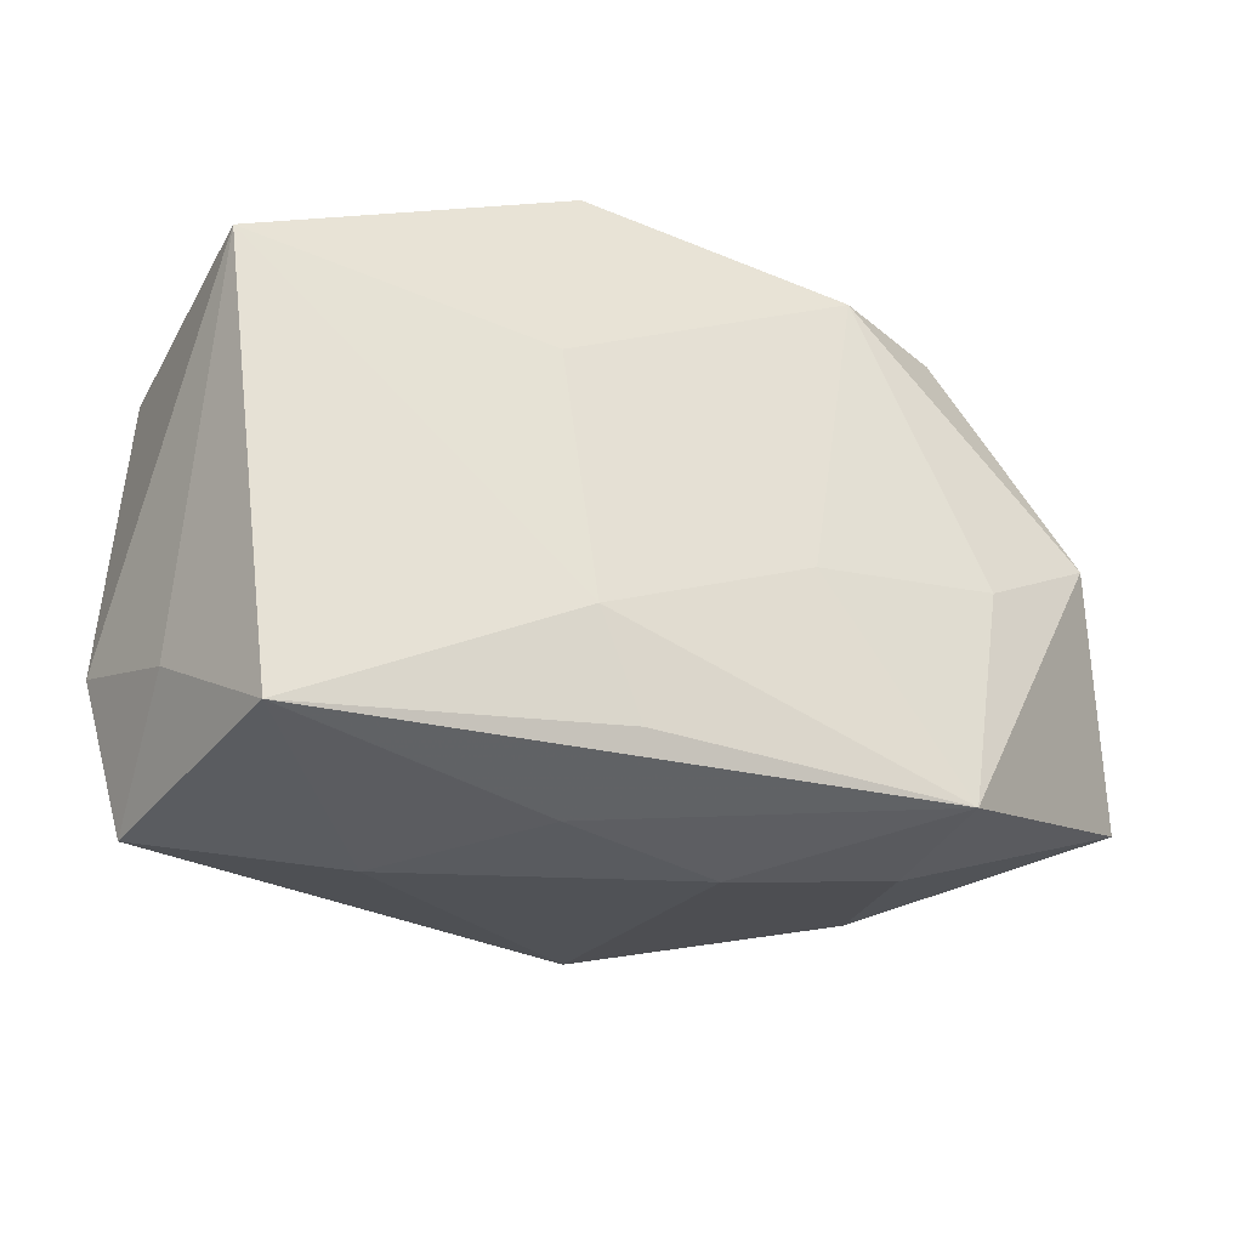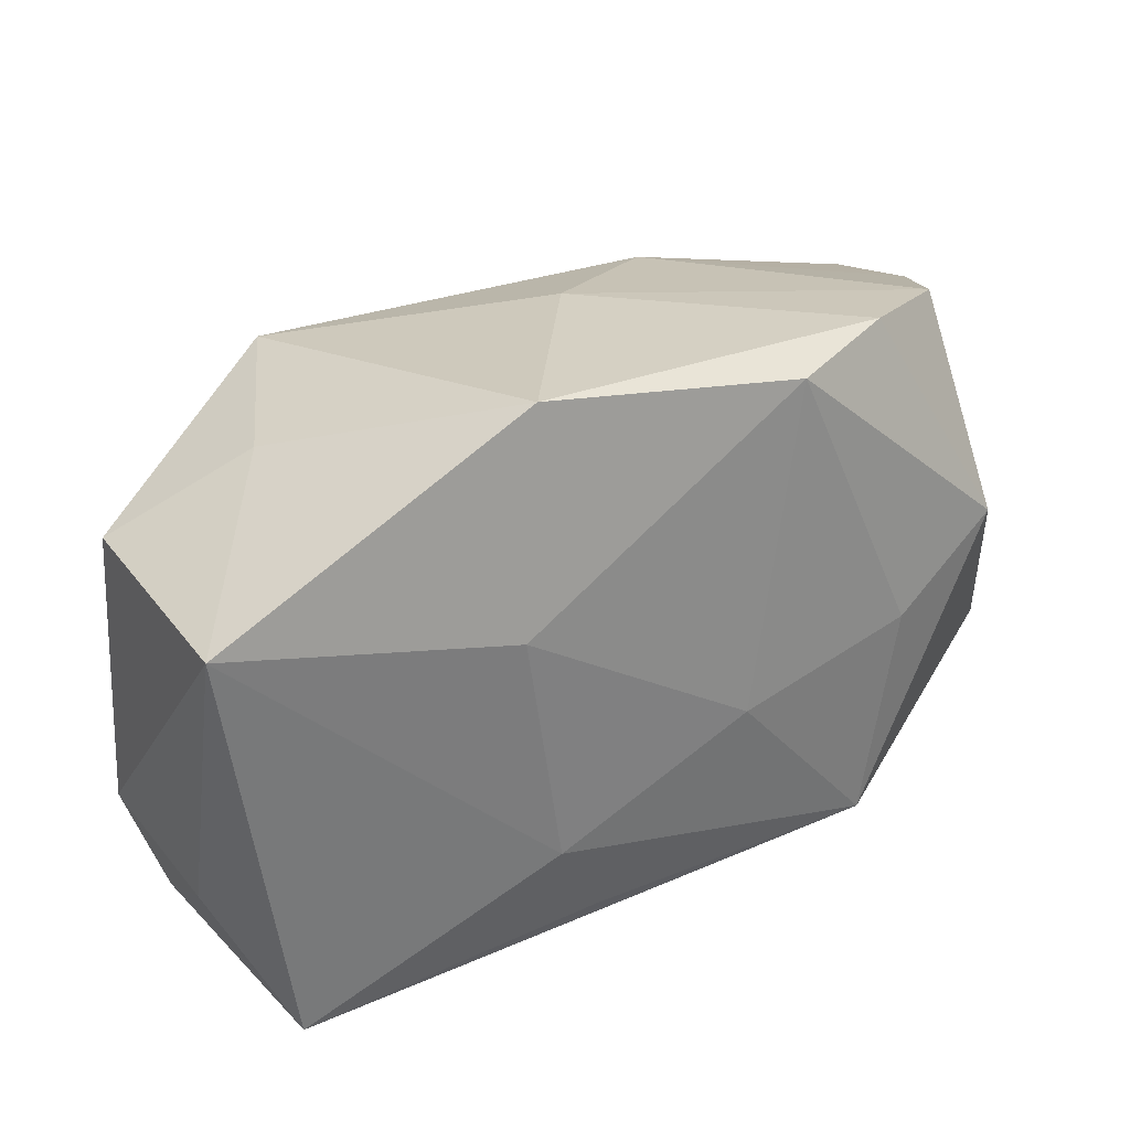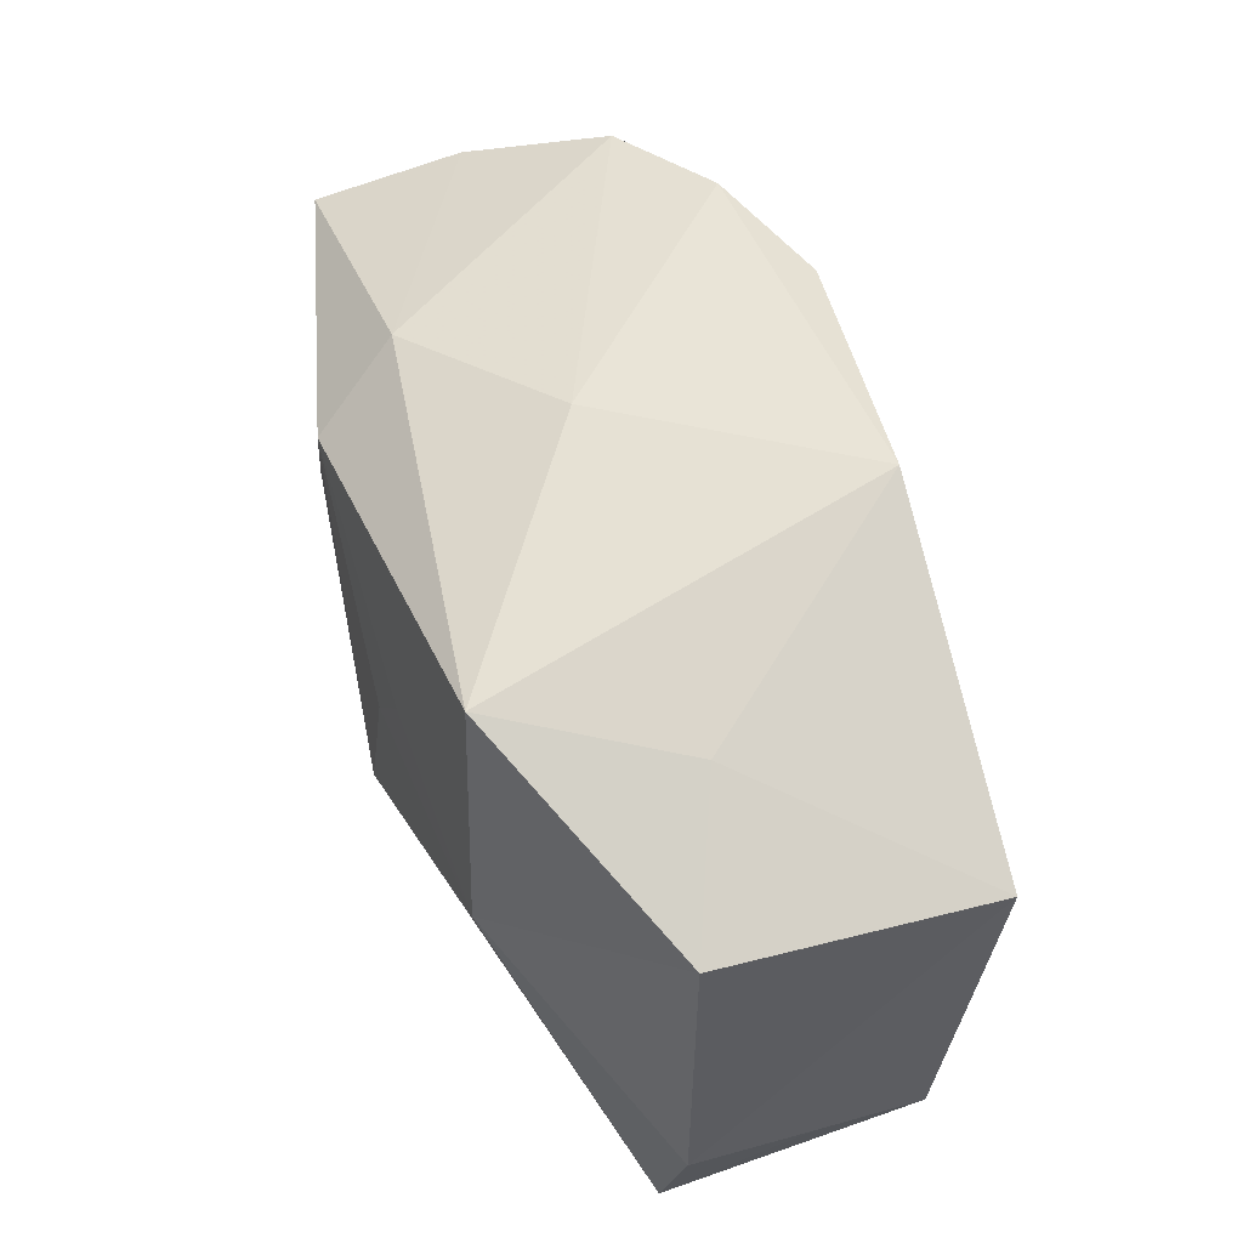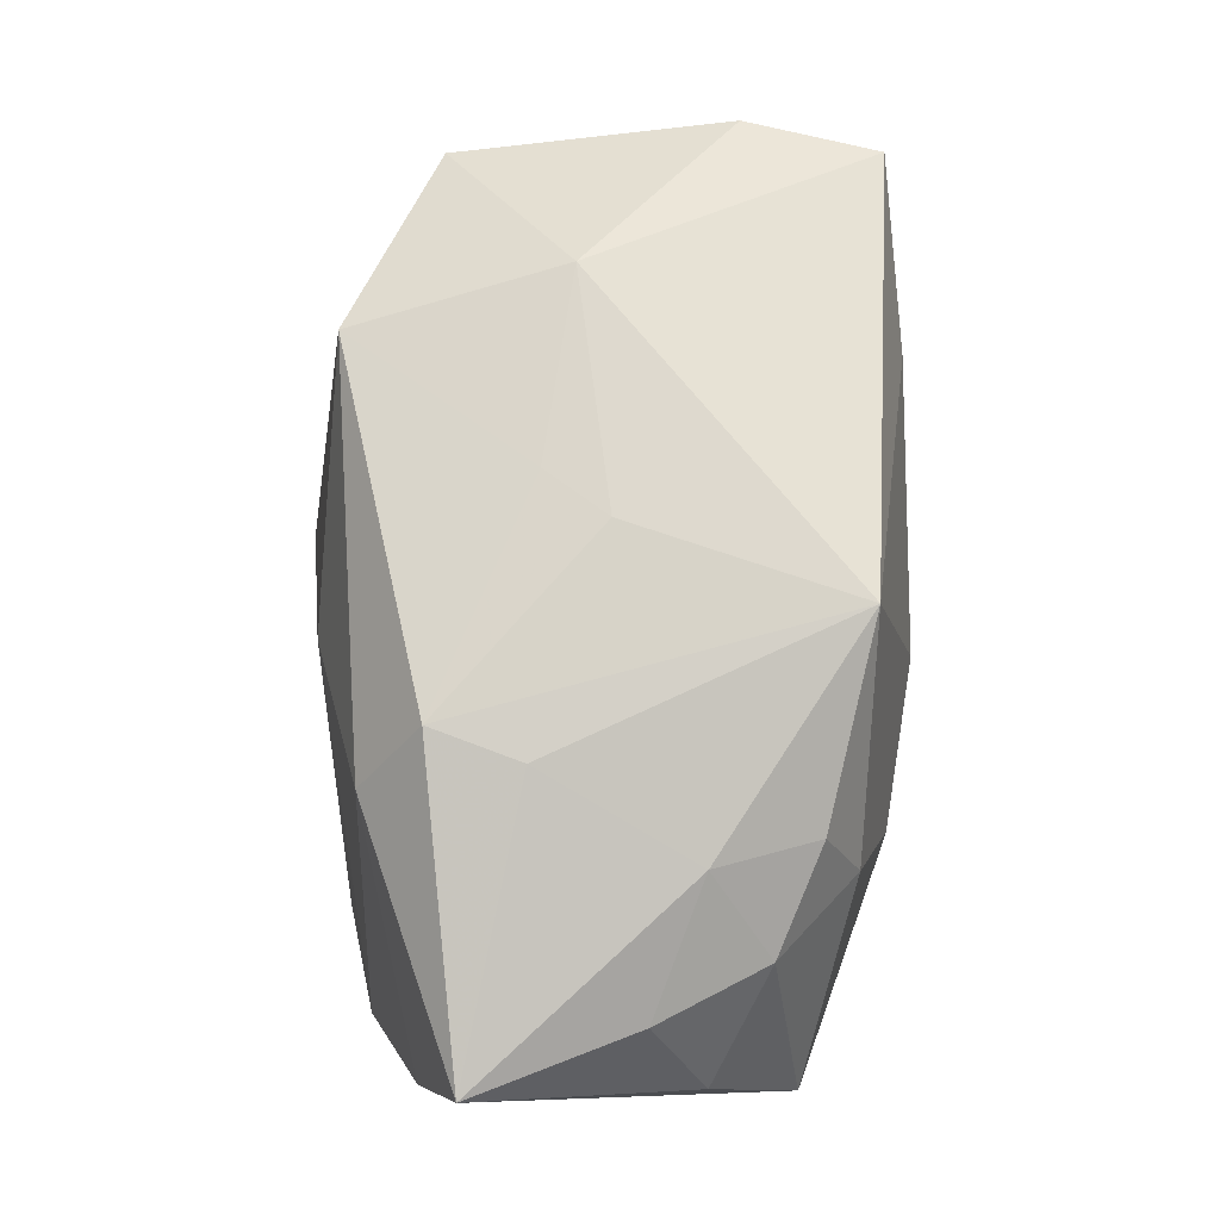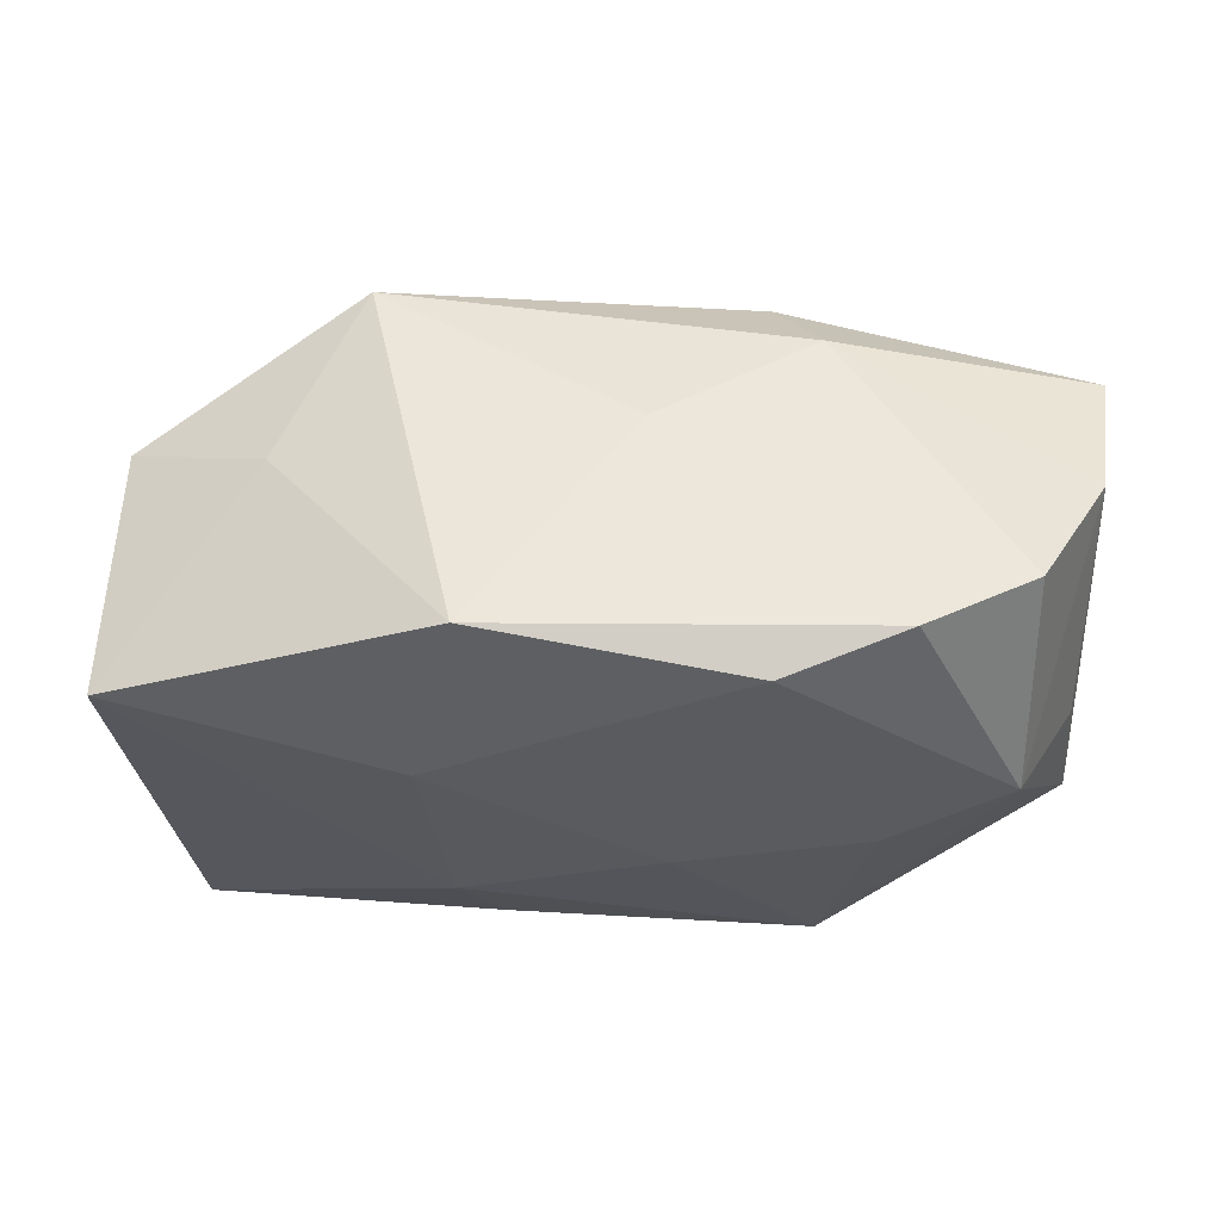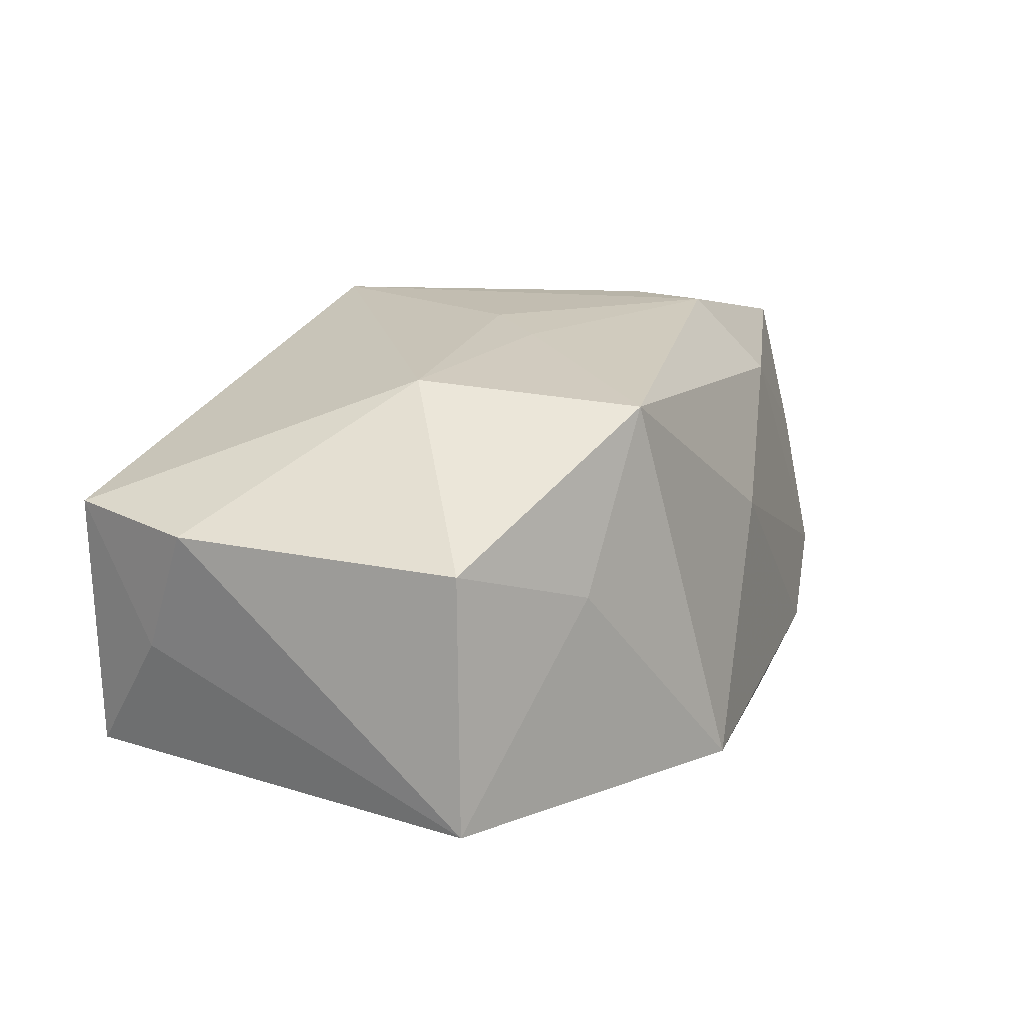
<metadata>
{"format":"obj","ext":"obj","renderer":"f3d","projection":"perspective","resolution":1024,"background":"white","views":[{"elev":-33.9,"azim":151.2,"up":"+Y"},{"elev":30.6,"azim":148.0,"up":"+Y"},{"elev":50.9,"azim":72.7,"up":"+Y"},{"elev":76.5,"azim":-93.8,"up":"+Z"},{"elev":-29.9,"azim":177.3,"up":"+Z"},{"elev":16.8,"azim":112.5,"up":"+Z"}]}
</metadata>
<code>
v -0.03061 0.02145 -0.007591
v -0.02409 -0.004997 0.01676
v -0.004787 -0.02401 -0.006281
v 0.0316 -0.02402 -0.01319
v 0.03598 0.01121 0.007237
v -0.01096 0.02236 -0.017
v 0.01096 0.0252 -0.01462
v -0.006397 -0.01847 0.02015
v -0.01612 0.01999 0.01344
v 0.005456 0.005031 0.01957
v 0.008958 -0.02431 -0.008979
v 0.01377 0.00757 -0.01749
v 0.006693 -0.02023 -0.01614
v 0.02155 0.001468 0.01855
v 0.03505 -0.01671 -0.002546
v -0.03719 -0.0003051 -0.006913
v 0.037 0.01187 -0.01376
v -0.03042 -0.009581 0.01126
v -0.0162 0.007291 0.01984
v -0.03875 -0.004405 0.003136
v -0.03144 0.004738 -0.0162
v -0.02212 -0.01372 0.01449
v -0.01301 0.01447 0.02015
v 0.03696 -0.01254 0.007844
v -0.00253 0.02333 0.003945
v -0.005838 -0.004799 -0.01843
v 0.01077 -0.01269 -0.01749
v -0.03895 0.01376 0.01446
v -0.03895 -0.01194 -0.007508
v 0.01766 -0.02427 0.003781
v -0.02157 -0.00144 -0.01783
v 0.03314 -0.02373 0.008584
v -0.02112 0.02324 -0.01288
v -0.01898 -0.02076 -0.007219
v 0.01787 0.01944 0.01716
v -0.01887 -0.01981 -0.01729
v 0.025 0.01776 0.002968
v -0.03697 0.01728 0.00282
v -0.02367 -0.01682 0.006814
v -0.03454 -0.0001408 0.01236
v 0.001239 0.0001558 0.02015
f 24 5 14
f 41 8 14
f 35 14 5
f 17 5 24
f 17 12 7
f 7 12 6
f 24 14 32
f 32 14 8
f 8 30 32
f 7 35 37
f 37 35 5
f 37 17 7
f 5 17 37
f 25 35 7
f 23 8 41
f 21 6 31
f 31 36 21
f 21 38 1
f 16 38 21
f 7 6 33
f 33 25 7
f 1 25 33
f 33 21 1
f 6 21 33
f 39 8 22
f 22 18 39
f 8 2 22
f 22 2 18
f 40 2 28
f 18 2 40
f 18 40 20
f 20 40 28
f 26 36 31
f 31 6 26
f 26 6 12
f 36 26 27
f 27 26 12
f 12 17 27
f 4 32 30
f 4 27 17
f 9 25 1
f 9 38 28
f 1 38 9
f 28 23 9
f 35 25 9
f 9 23 35
f 14 35 10
f 35 23 10
f 41 14 10
f 10 23 41
f 19 23 28
f 8 23 19
f 28 2 19
f 19 2 8
f 16 21 29
f 29 21 36
f 29 20 28
f 28 38 29
f 29 38 16
f 39 18 29
f 18 20 29
f 3 30 8
f 36 27 13
f 13 4 36
f 27 4 13
f 24 32 15
f 32 4 15
f 15 17 24
f 15 4 17
f 39 29 34
f 34 29 36
f 36 3 34
f 34 8 39
f 34 3 8
f 36 4 11
f 11 3 36
f 11 4 30
f 30 3 11

</code>
